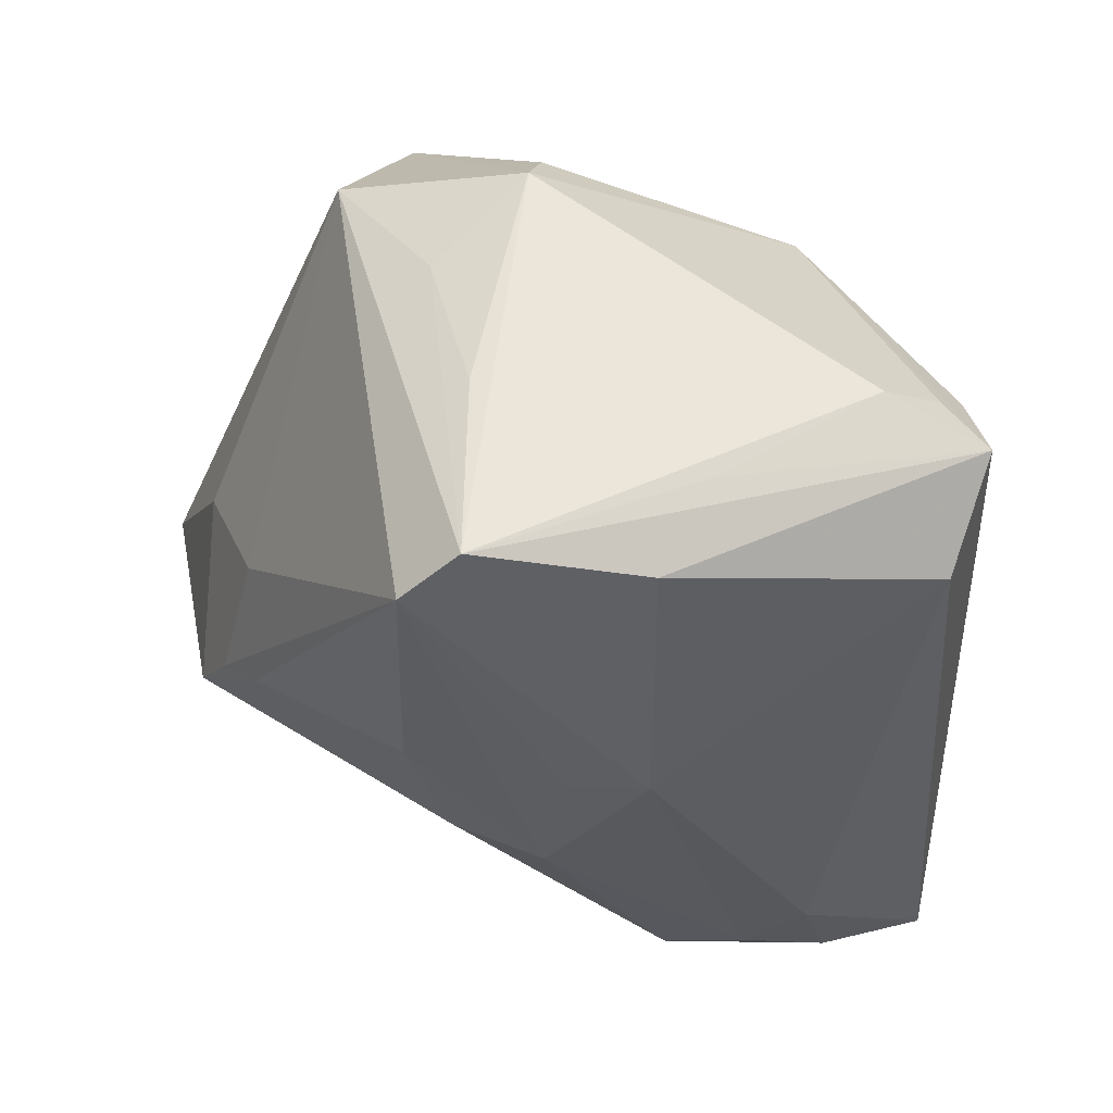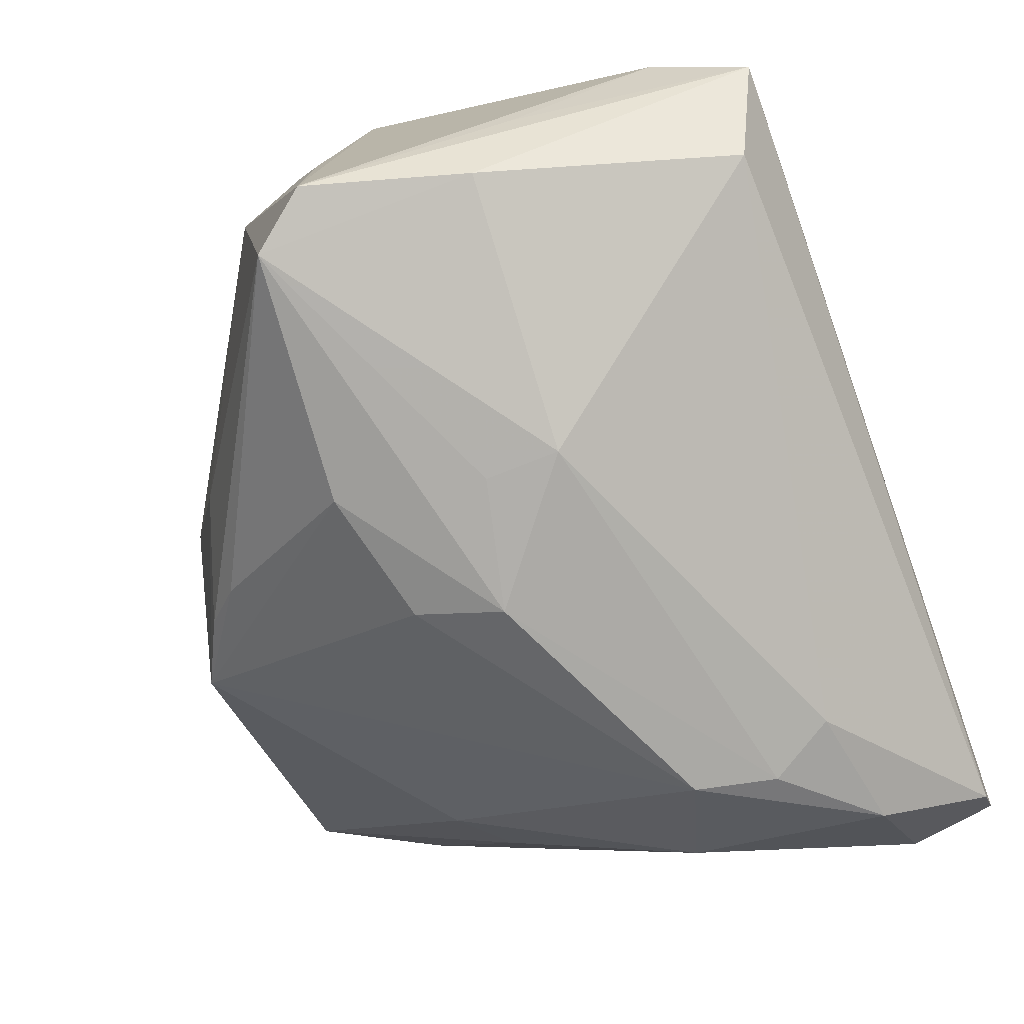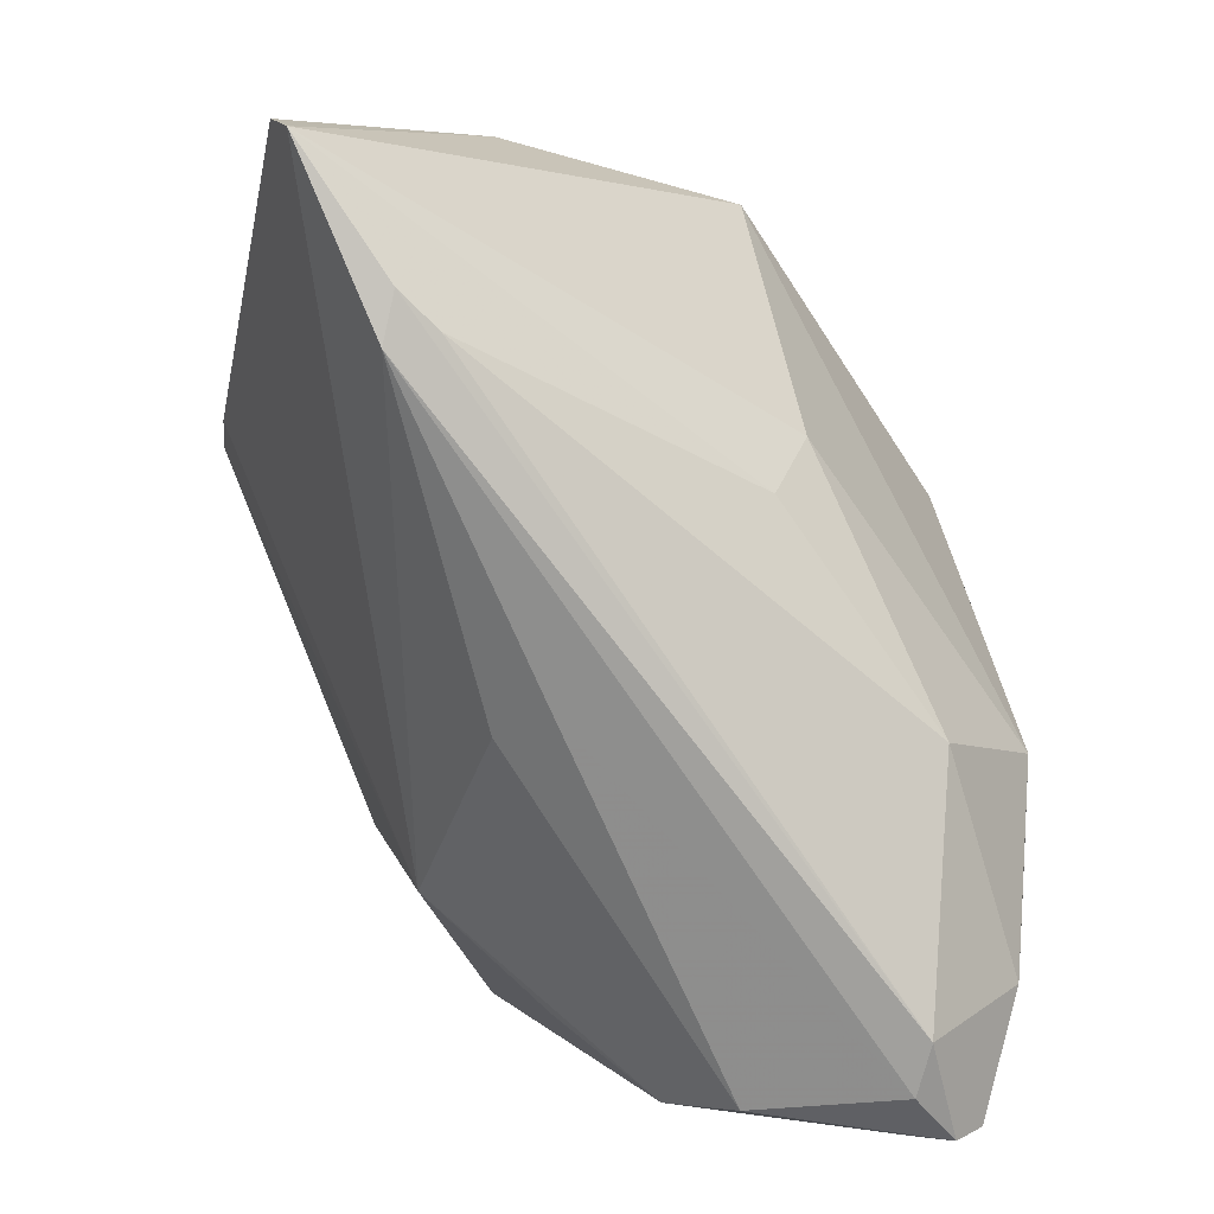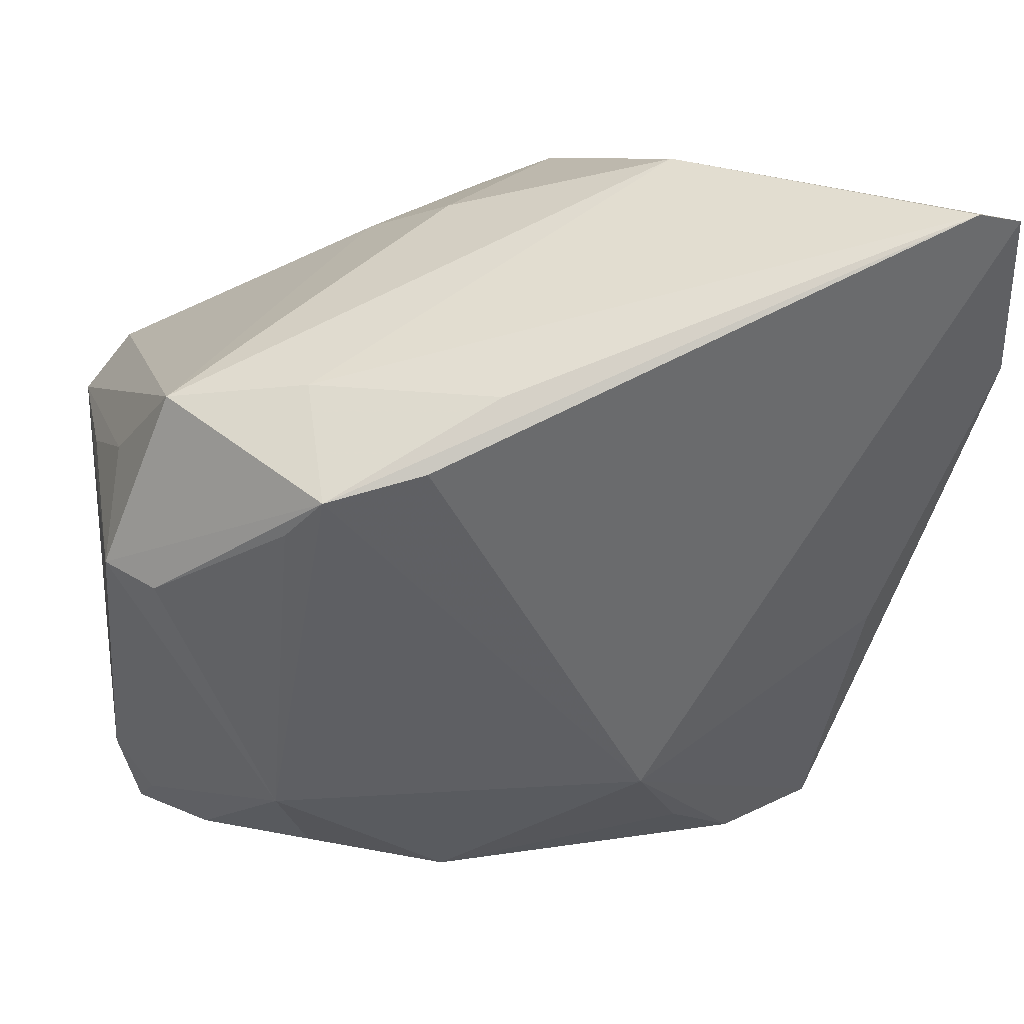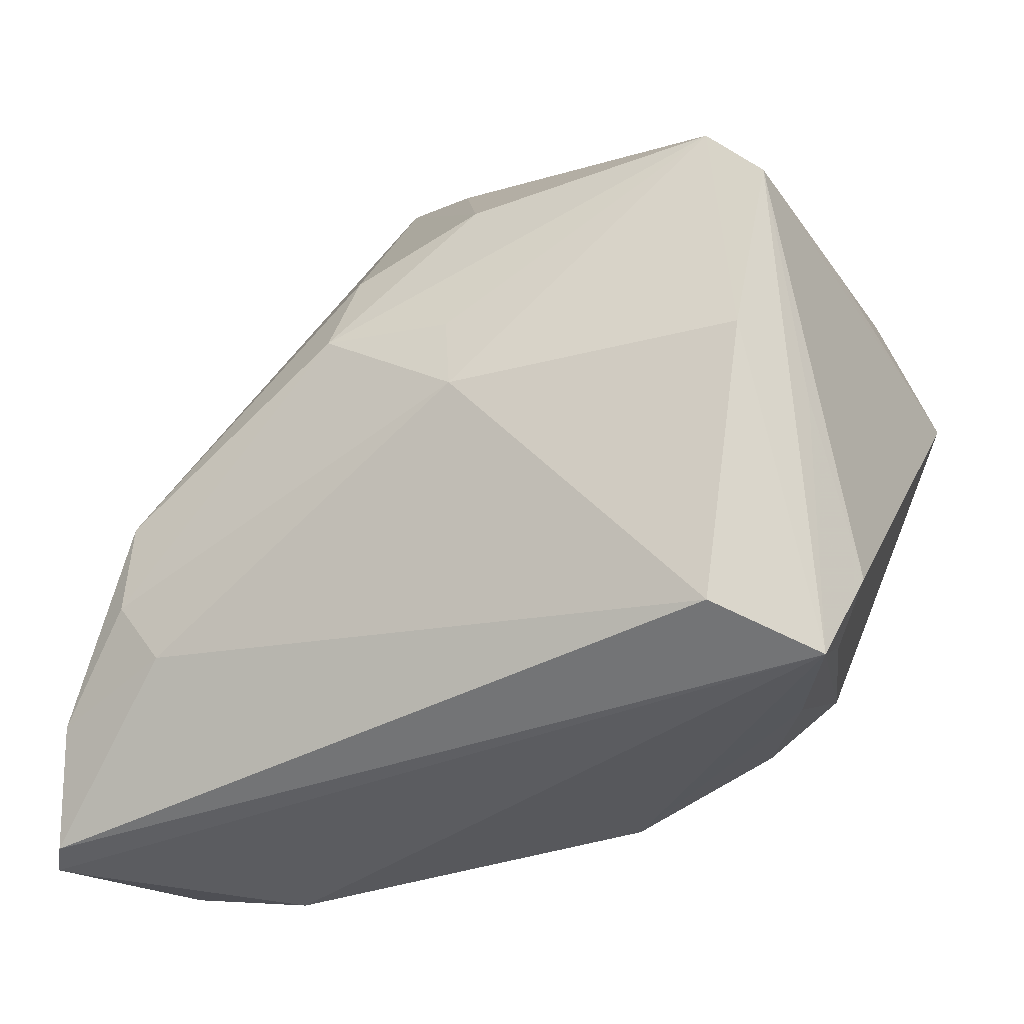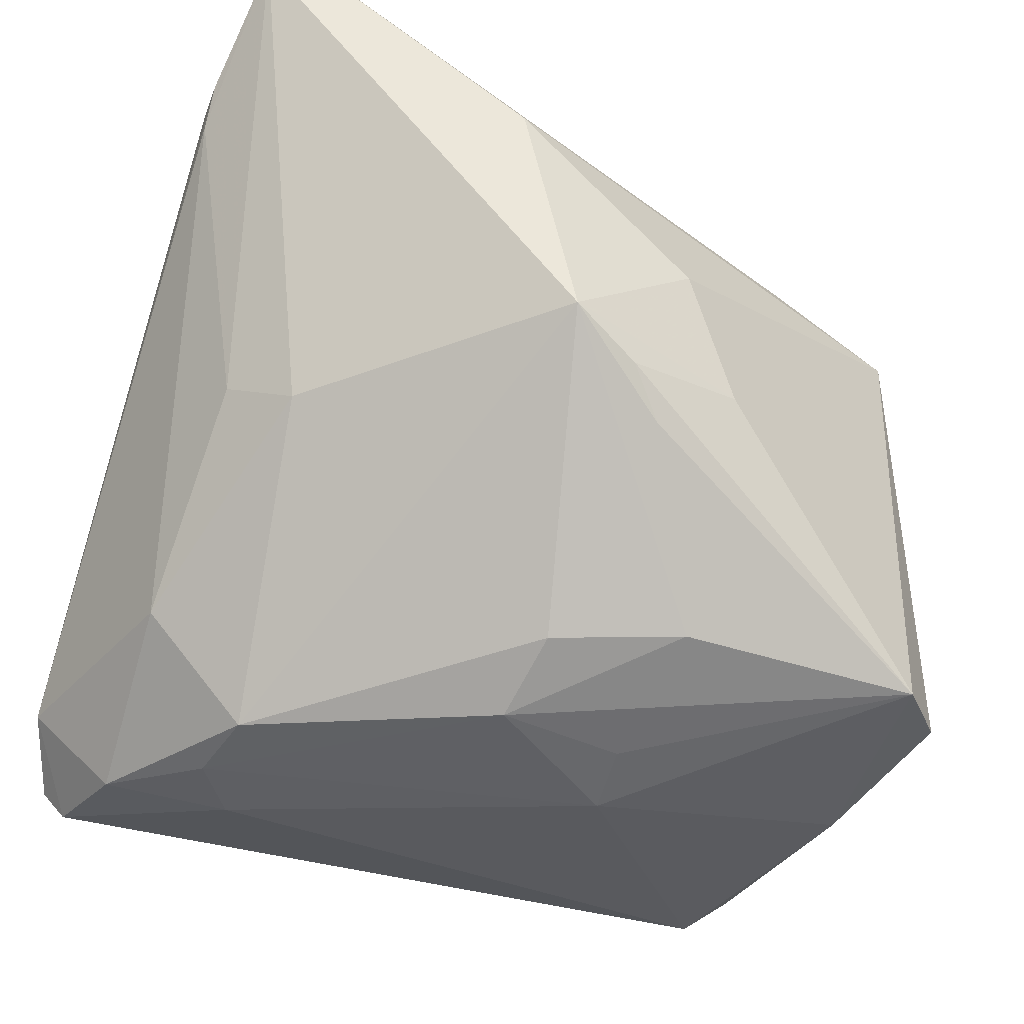
<metadata>
{"format":"obj","ext":"obj","renderer":"f3d","projection":"perspective","resolution":1024,"background":"white","views":[{"elev":-32.4,"azim":-90.6,"up":"+Z"},{"elev":-75.8,"azim":-73.1,"up":"+Z"},{"elev":2.7,"azim":78.5,"up":"+Y"},{"elev":20.6,"azim":-11.5,"up":"+Y"},{"elev":-33.6,"azim":-149.6,"up":"+Y"},{"elev":-50.1,"azim":160.0,"up":"+Z"}]}
</metadata>
<code>
v 0.03783 -0.007563 -0.01982
v 0.0414 -0.004313 0.01413
v -0.02454 0.02573 0.02464
v 0.0239 -0.02478 -0.02882
v 0.02651 -0.009776 -0.03077
v -0.009671 -0.03564 0.01067
v 0.0454 0.02884 0.02702
v 0.0454 0.02415 0.02805
v 0.0454 -0.03093 -0.01612
v -0.03468 -0.03524 -0.003921
v -0.0125 -0.00658 -0.03261
v -0.01178 0.001114 -0.03217
v 0.0304 0.01773 -0.00966
v -0.04023 0.00399 0.02045
v -0.04152 -0.03612 -0.01379
v -0.007131 0.02626 0.03382
v 0.0001878 0.0124 -0.0301
v 0.001667 0.003306 -0.03312
v -0.02878 -0.02143 0.01968
v 0.02816 -0.01828 -0.02988
v 0.02599 -0.03913 0.001851
v -0.02806 0.01298 0.03166
v 0.04378 -0.03577 -0.01518
v -0.006854 0.03759 0.003315
v -0.03925 0.01636 -0.02831
v 0.006752 0.03915 -0.009847
v 0.04531 0.02551 0.02347
v -0.02475 0.01724 0.03511
v 0.01416 0.04398 0.01419
v -0.000623 0.03598 -0.01265
v -0.004389 0.03232 -0.01653
v -0.01335 0.01673 -0.0293
v -0.03409 -0.03269 -0.02266
v 0.03683 -0.02799 -0.02636
v -0.04431 0.01029 -0.008396
v -0.04068 -0.006231 -0.0268
v 0.03963 -0.03924 -0.02231
v -0.04412 -0.02656 -0.009303
v -0.01339 0.03264 -0.008929
v -0.04378 -0.01117 -0.01836
v 0.03679 -0.03768 -0.002382
v -0.04239 0.01423 0.005949
v 0.03653 0.01298 -0.005274
v -0.03792 0.02356 0.01882
v -0.04445 0.01069 -0.02684
v 0.03879 0.04216 0.03585
v 0.04336 0.04109 0.035
v -0.04045 -0.03214 -0.007835
v 0.03629 -0.006591 0.01811
v 0.04211 -0.03975 -0.01921
v 0.01744 -0.03284 0.009747
v -0.04473 0.005201 0.01526
v 0.04005 -0.03967 -0.01617
v 0.01057 -0.02263 0.02063
v -0.02456 -0.03067 0.01142
v -0.01477 0.01968 0.03585
f 45 44 25
f 15 40 45
f 44 29 24
f 26 24 29
f 9 50 37
f 37 33 4
f 37 50 15
f 15 33 37
f 54 49 8
f 9 7 8
f 41 49 54
f 4 33 11
f 44 45 42
f 42 45 35
f 15 19 48
f 44 42 52
f 52 42 35
f 35 45 52
f 25 44 39
f 44 24 39
f 24 26 39
f 54 19 6
f 54 8 47
f 46 56 47
f 47 56 54
f 47 8 7
f 47 29 46
f 47 26 29
f 23 50 9
f 23 41 50
f 9 8 23
f 28 19 54
f 54 56 28
f 44 52 28
f 28 56 46
f 46 16 28
f 36 11 33
f 36 33 15
f 15 45 36
f 36 45 25
f 25 11 36
f 38 48 19
f 19 52 38
f 15 48 38
f 38 40 15
f 38 45 40
f 38 52 45
f 9 37 34
f 34 37 4
f 9 34 1
f 1 34 5
f 26 5 17
f 55 6 19
f 54 6 51
f 15 50 21
f 21 6 15
f 21 51 6
f 21 41 54
f 54 51 21
f 2 23 8
f 41 23 2
f 2 8 49
f 49 41 2
f 14 52 19
f 14 28 52
f 44 28 3
f 3 28 16
f 3 16 46
f 46 29 3
f 3 29 44
f 20 34 4
f 5 34 20
f 4 11 20
f 18 17 5
f 18 20 11
f 5 20 18
f 10 19 15
f 10 55 19
f 15 6 10
f 6 55 10
f 50 41 53
f 53 21 50
f 41 21 53
f 19 28 22
f 22 14 19
f 28 14 22
f 1 43 27
f 27 7 9
f 9 1 27
f 27 47 7
f 27 43 47
f 26 47 13
f 47 43 13
f 13 43 1
f 13 5 26
f 13 1 5
f 12 11 25
f 25 18 12
f 12 18 11
f 32 18 25
f 25 31 32
f 17 18 32
f 32 31 26
f 26 17 32
f 30 31 25
f 26 31 30
f 25 39 30
f 30 39 26

</code>
